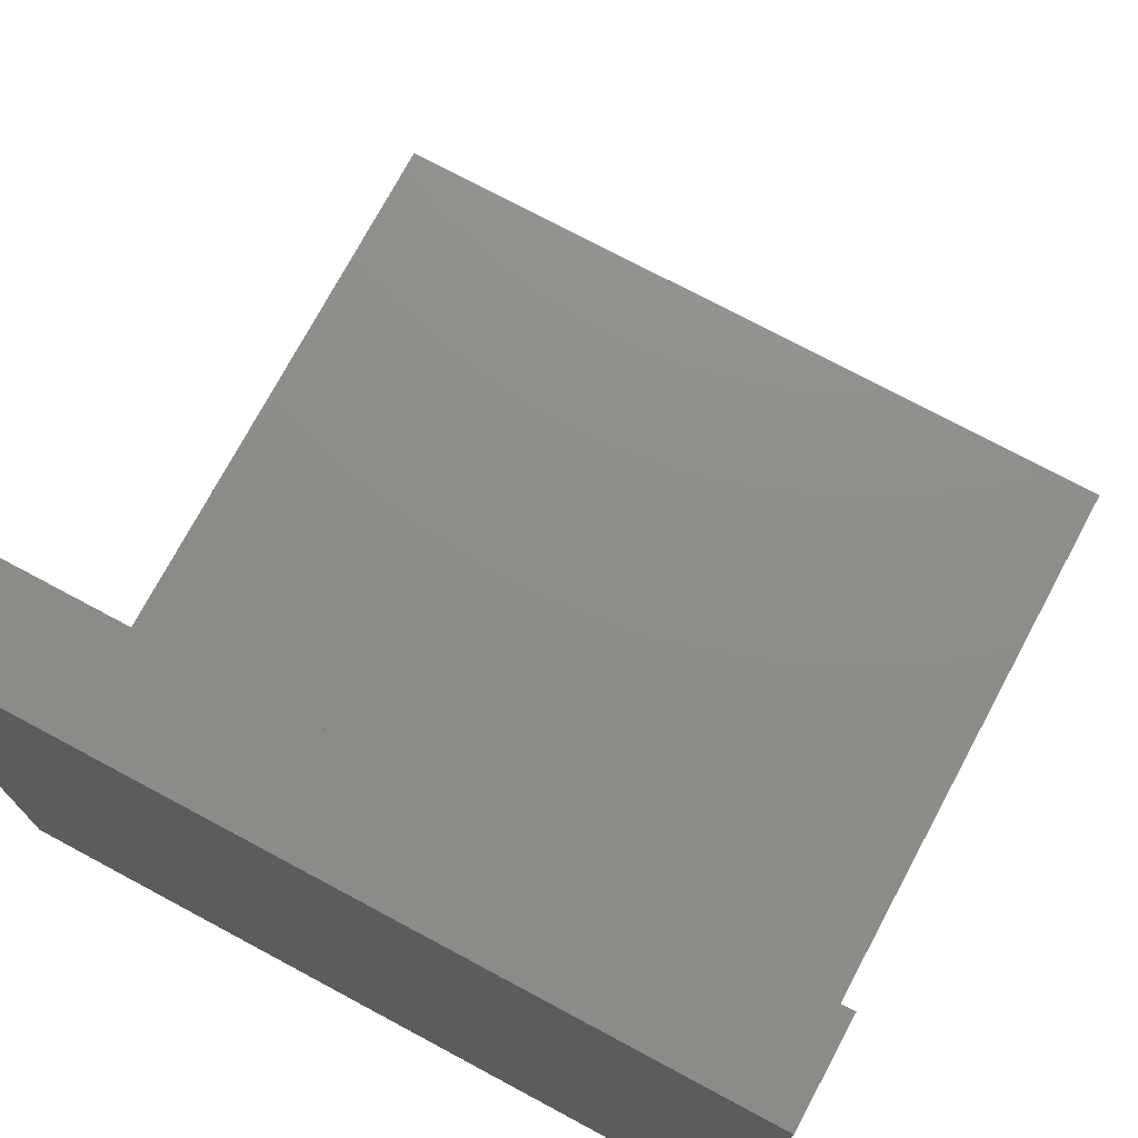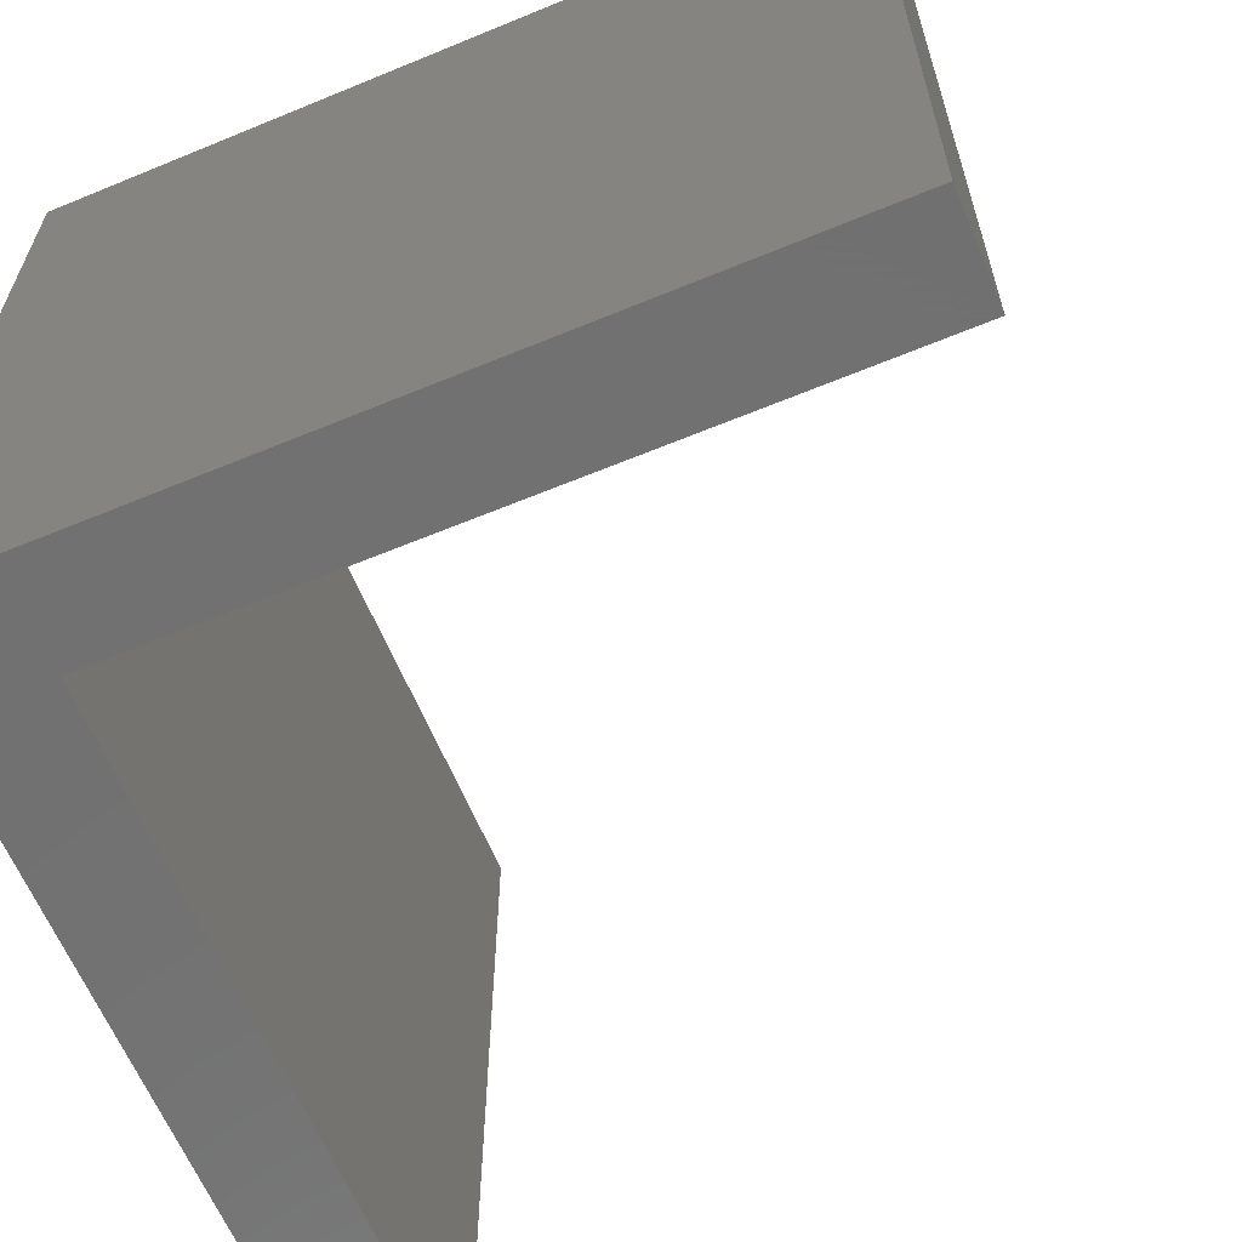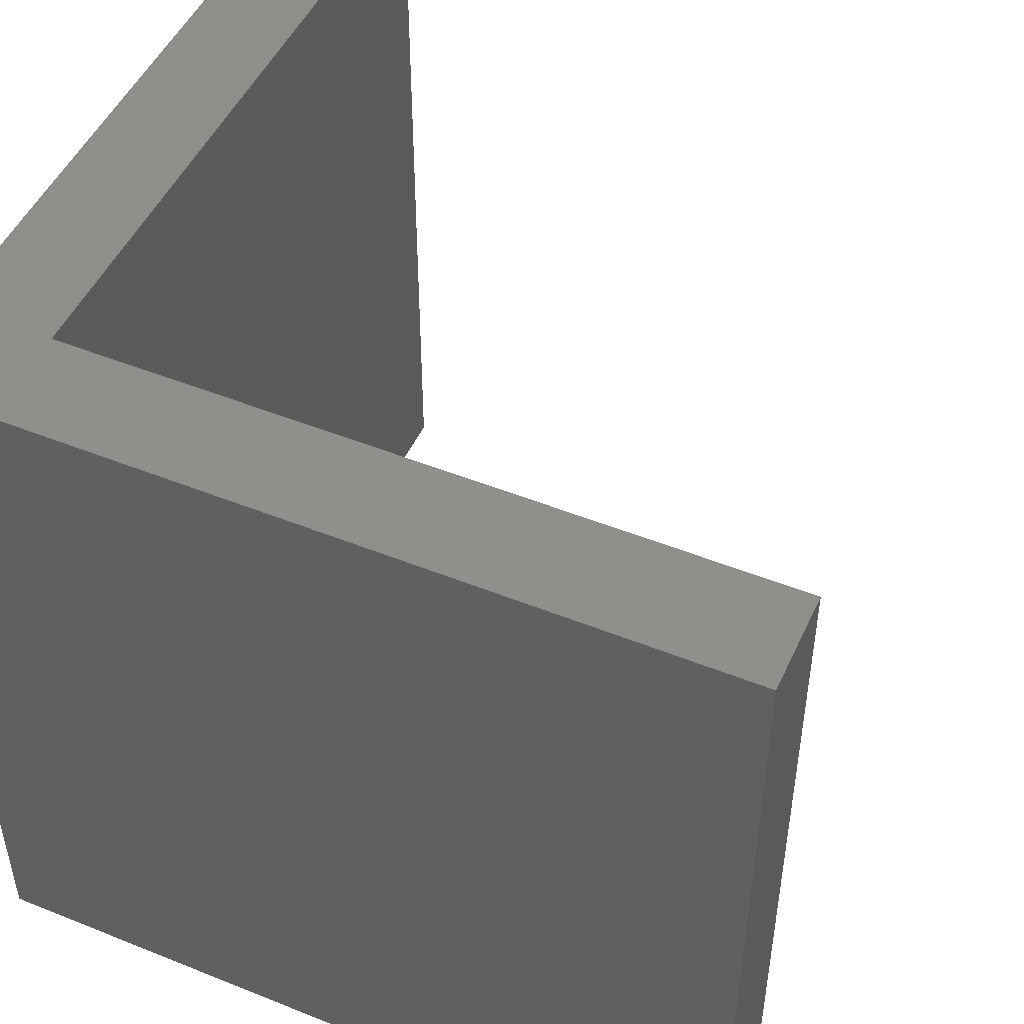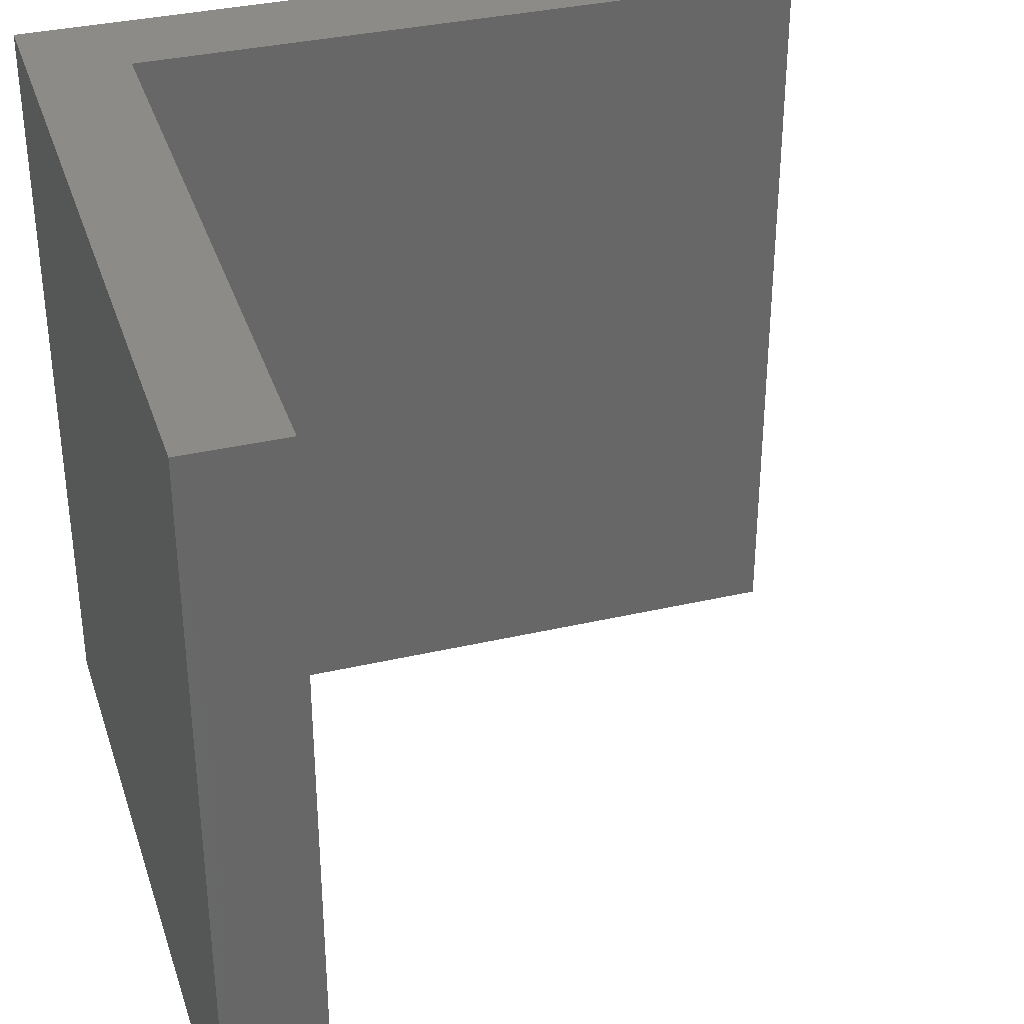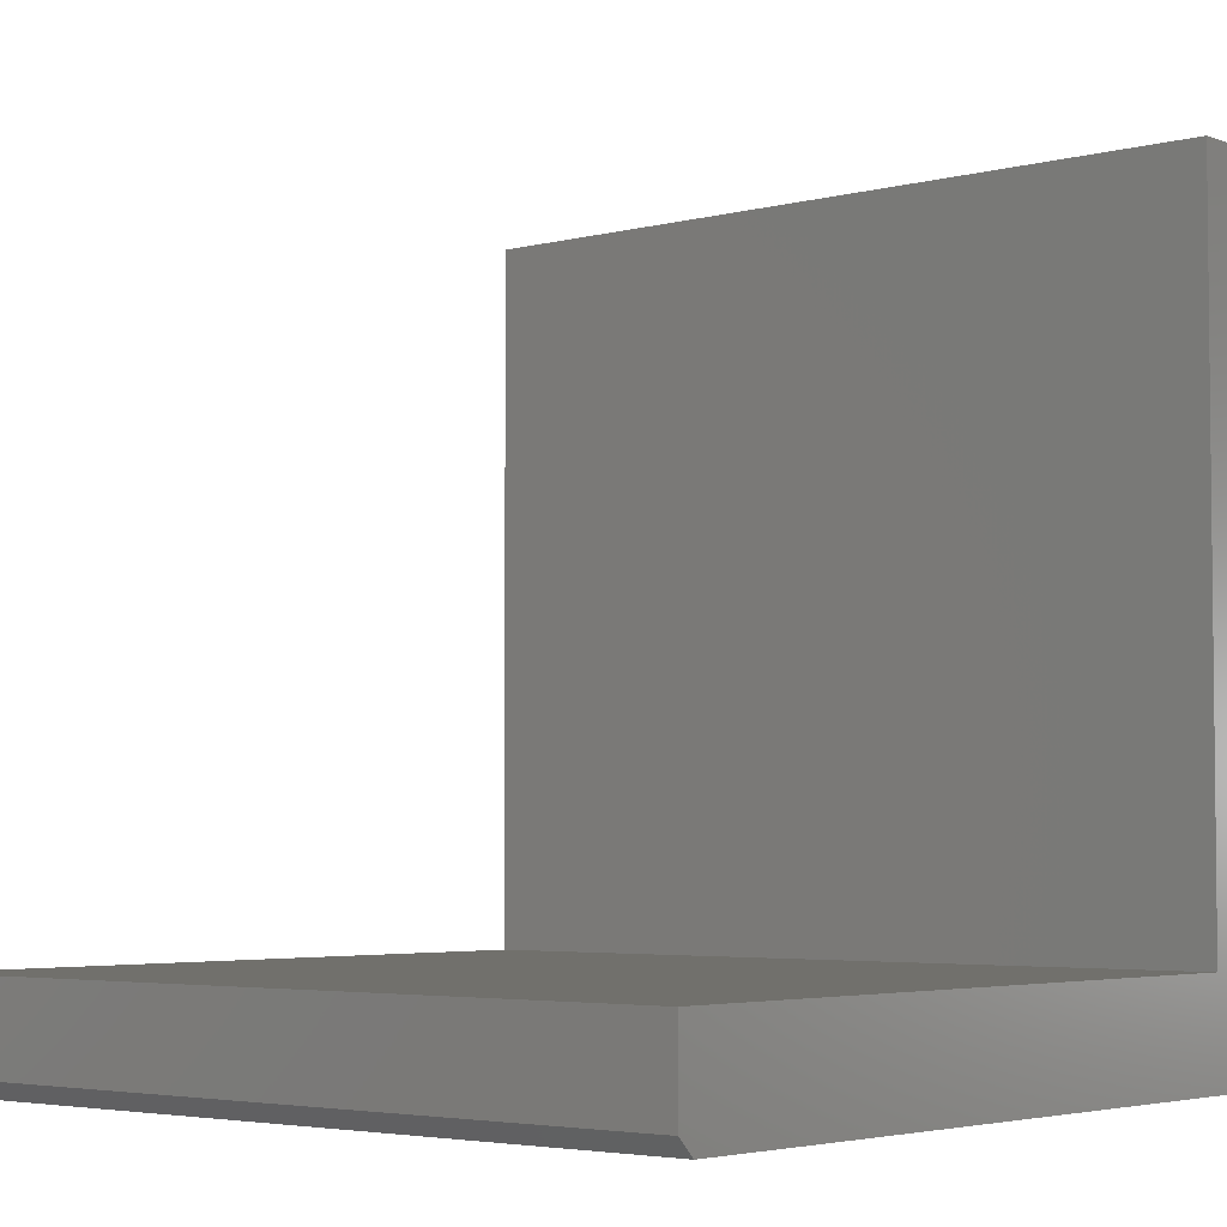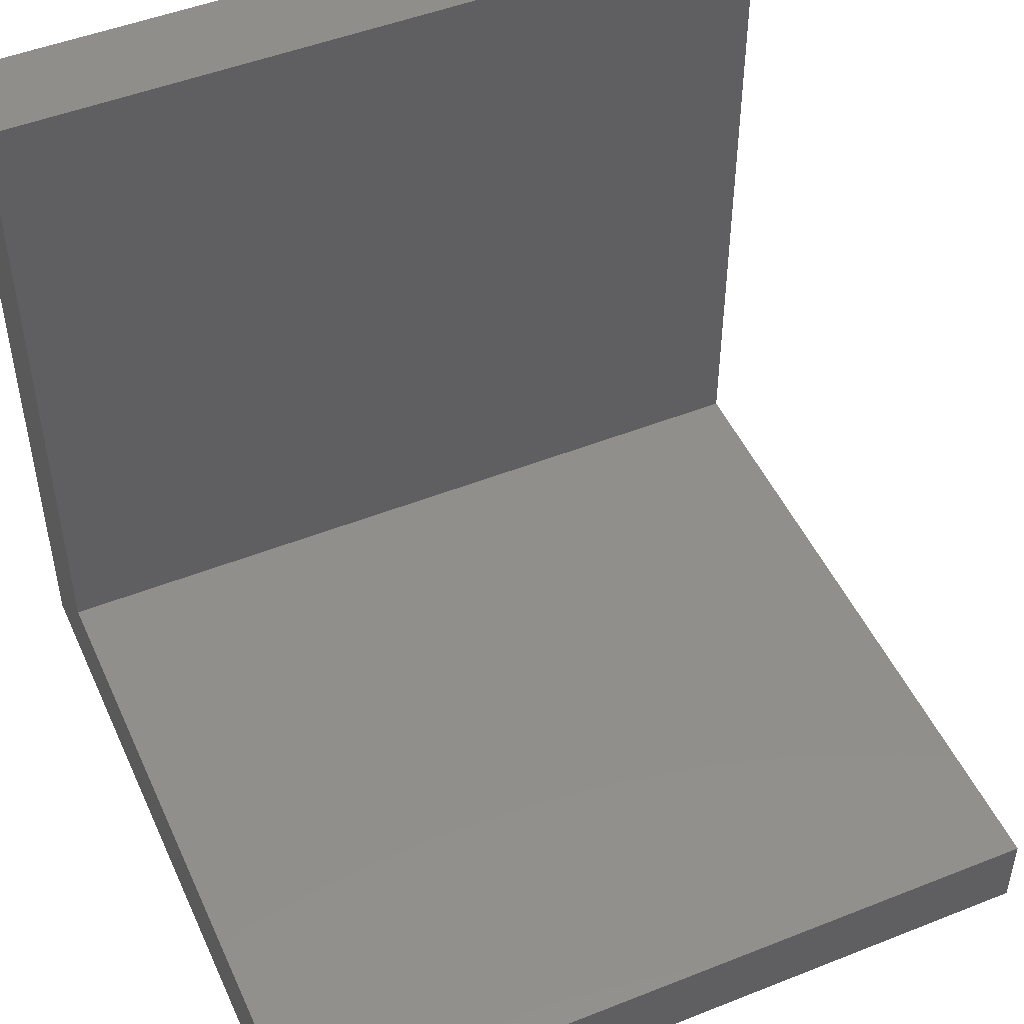
<metadata>
{"format":"stl","ext":"stl","renderer":"f3d","projection":"perspective","resolution":1024,"background":"white","views":[{"elev":74.1,"azim":-61.8,"up":"+Z"},{"elev":-63.0,"azim":-67.3,"up":"+Y"},{"elev":49.0,"azim":-65.9,"up":"+Y"},{"elev":34.9,"azim":-17.2,"up":"+Y"},{"elev":-4.0,"azim":130.7,"up":"+Z"},{"elev":48.8,"azim":66.2,"up":"+Z"}]}
</metadata>
<code>
# stl→obj: 14 verts, 24 faces
v 1.12e-16 -0.75 0.01562
v -0.75 -0.75 0
v -0.01562 -0.75 -4.497e-17
v -0.6553 -0.75 0.75
v -0.75 -0.75 0.75
v -0.6553 -0.75 0.09474
v 1.168e-16 -0.75 0.09474
v -0.01562 8.153e-17 -4.497e-17
v -0.75 0 0
v 9.568e-19 8.327e-17 0.01562
v -0.6553 1.052e-17 0.75
v -0.6553 1.052e-17 0.09474
v -0.75 5.099e-33 0.75
v 5.801e-18 8.327e-17 0.09474
f 1 2 3
f 4 5 6
f 6 5 2
f 6 2 7
f 7 2 1
f 8 9 10
f 11 12 13
f 13 12 9
f 12 14 9
f 9 14 10
f 10 14 1
f 1 14 7
f 9 8 2
f 2 8 3
f 8 10 3
f 3 10 1
f 13 9 5
f 5 9 2
f 11 13 4
f 4 13 5
f 12 11 6
f 6 11 4
f 14 12 7
f 7 12 6

</code>
